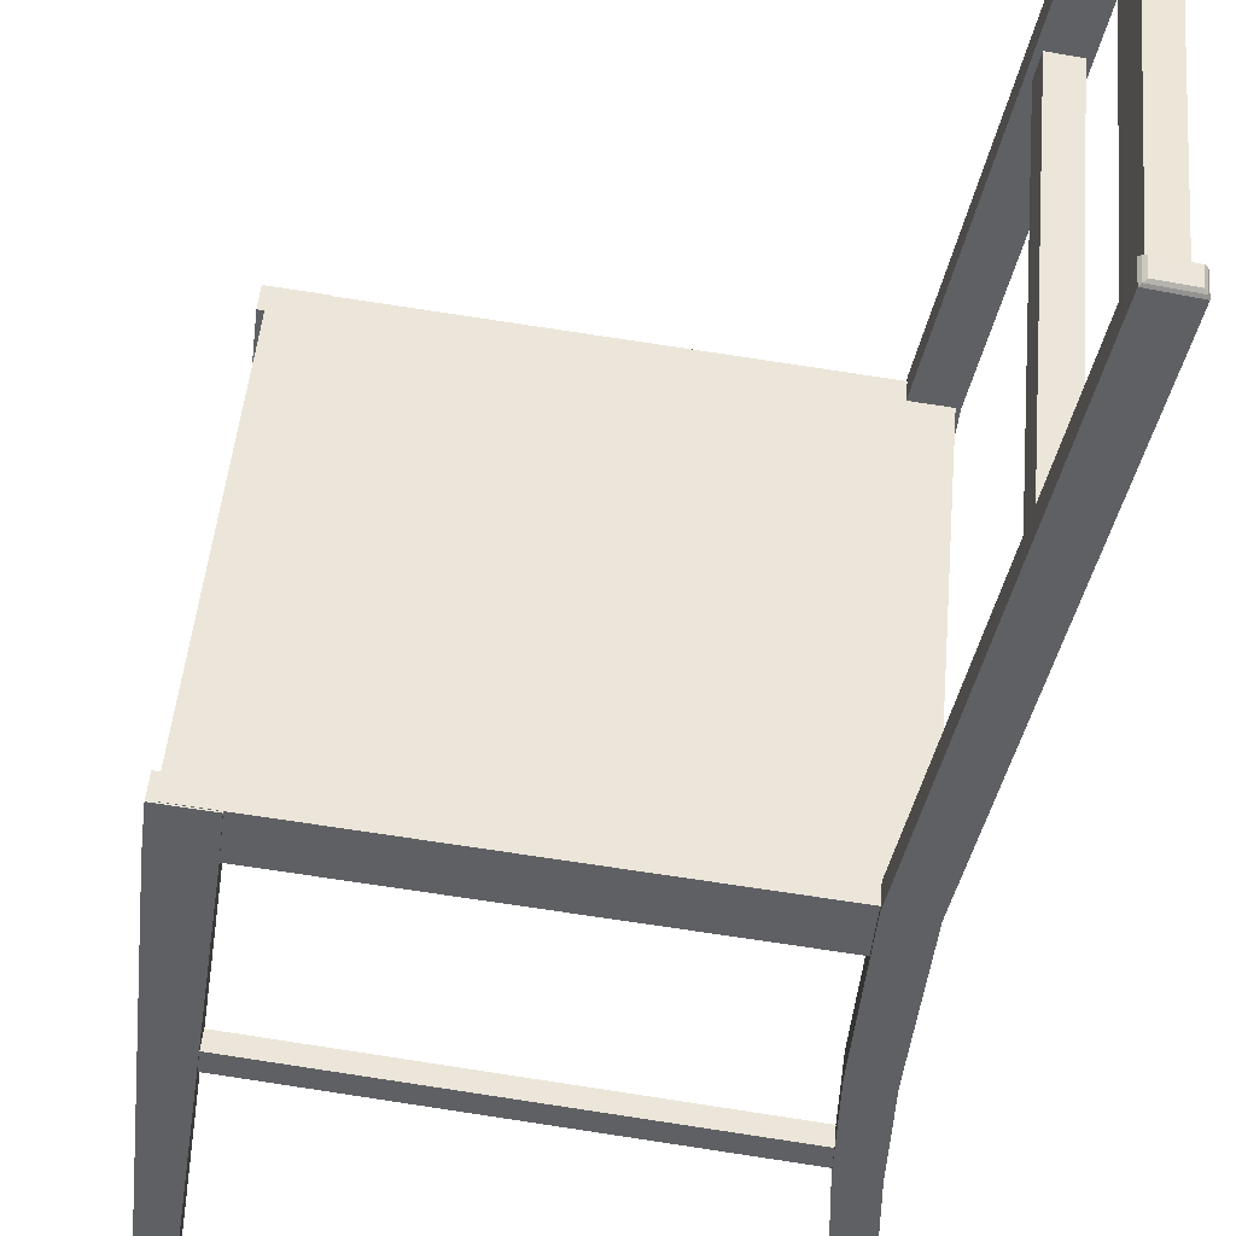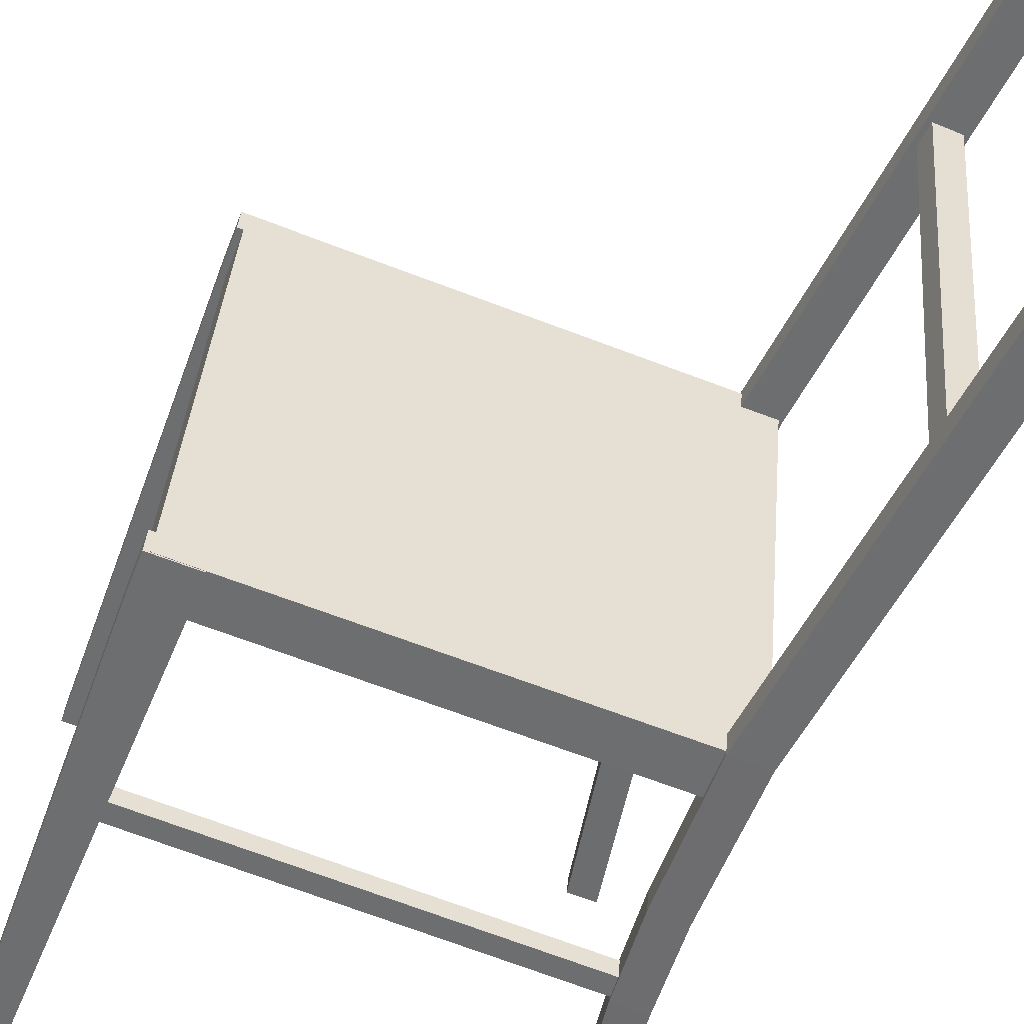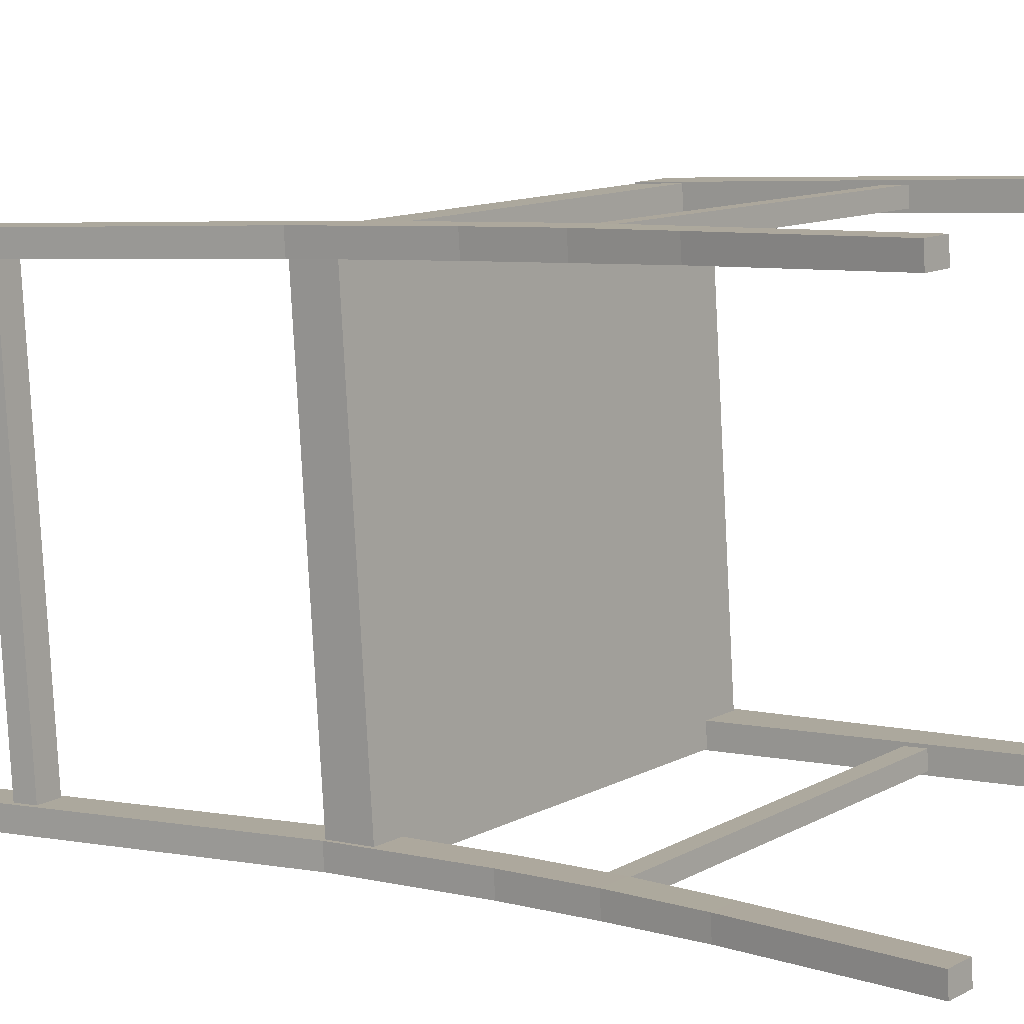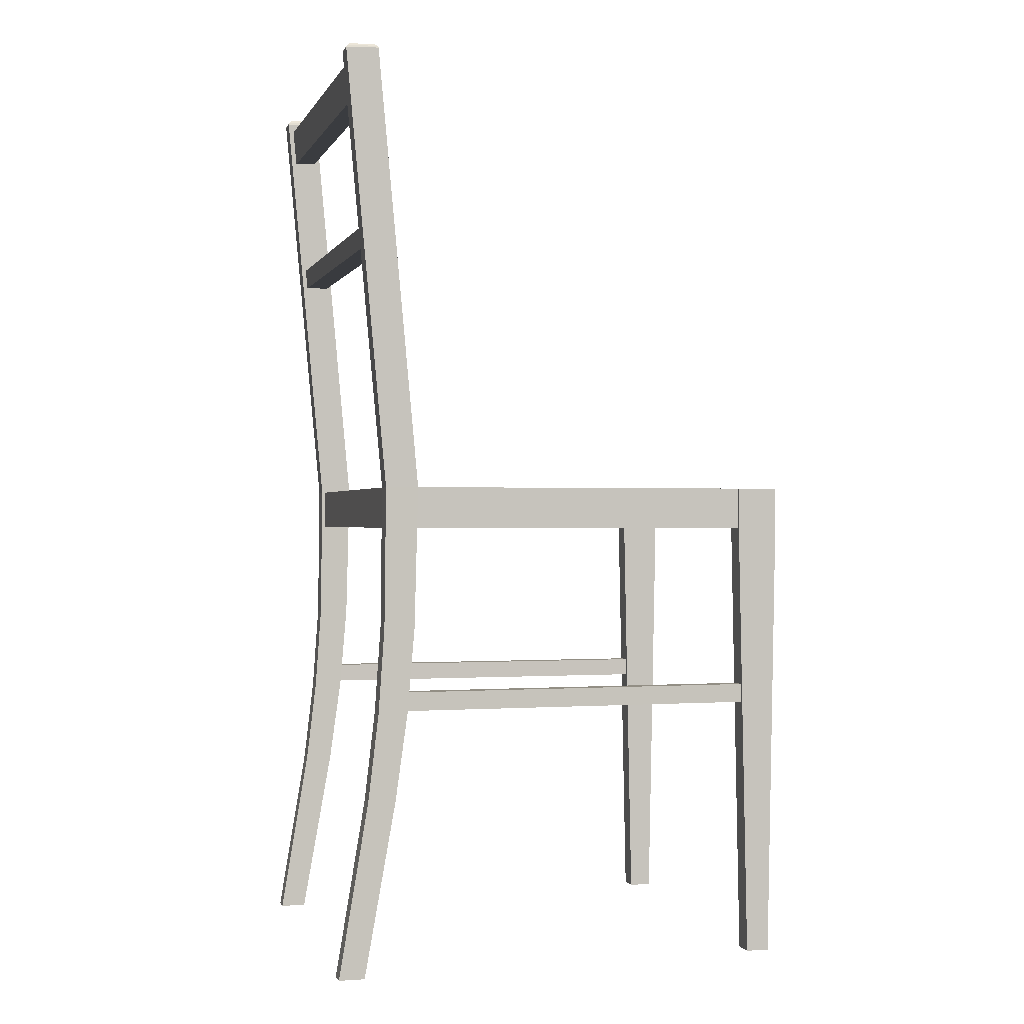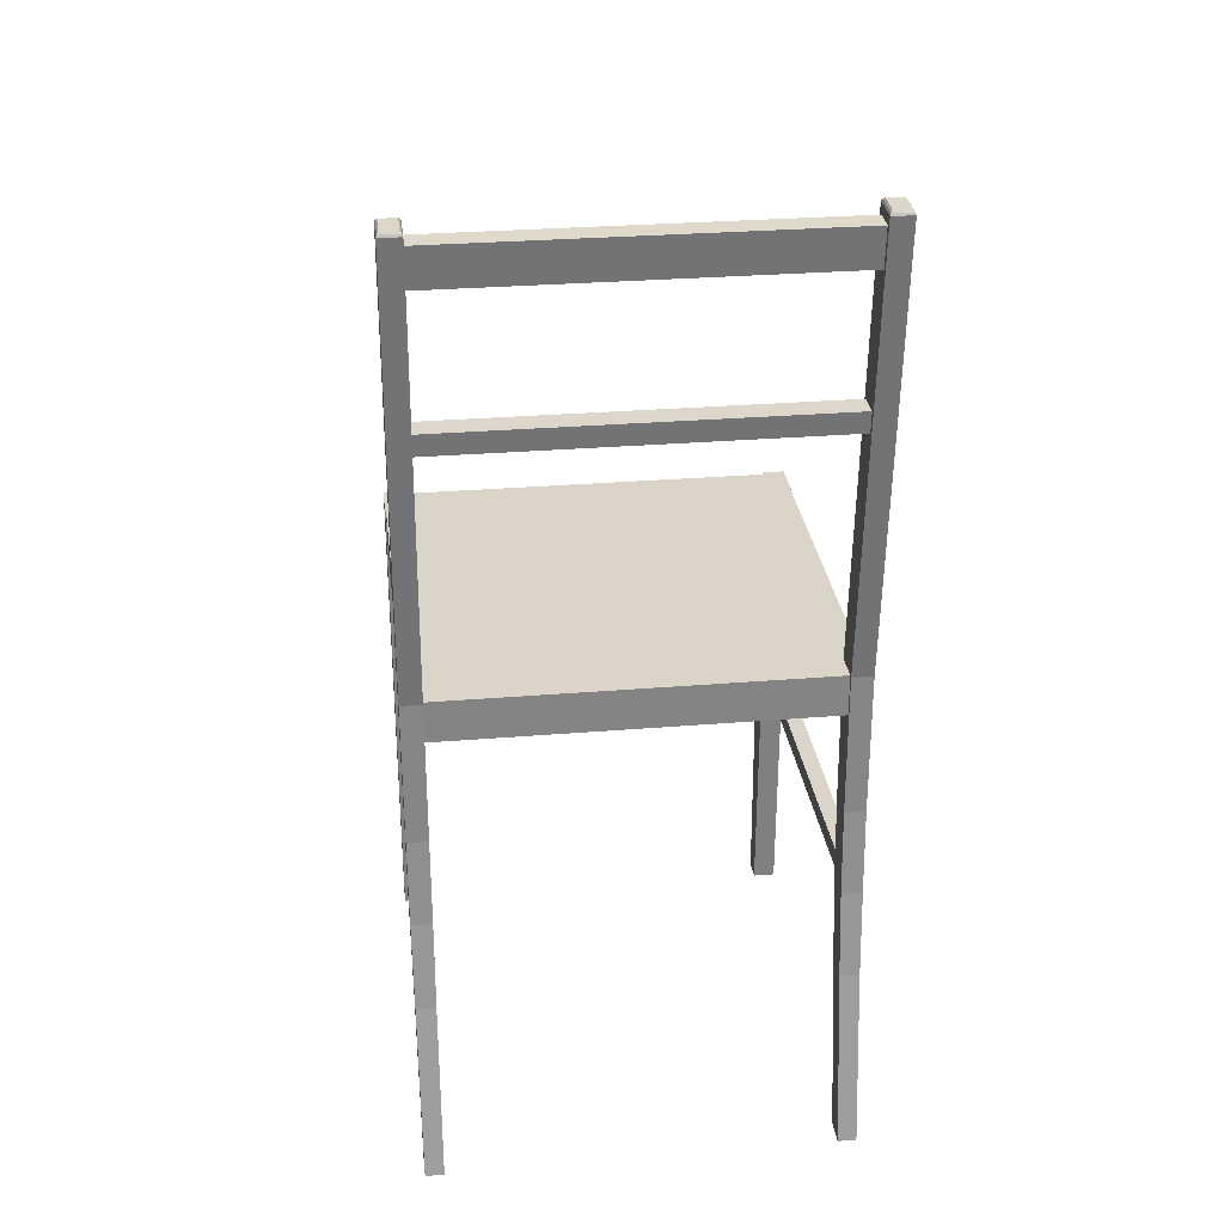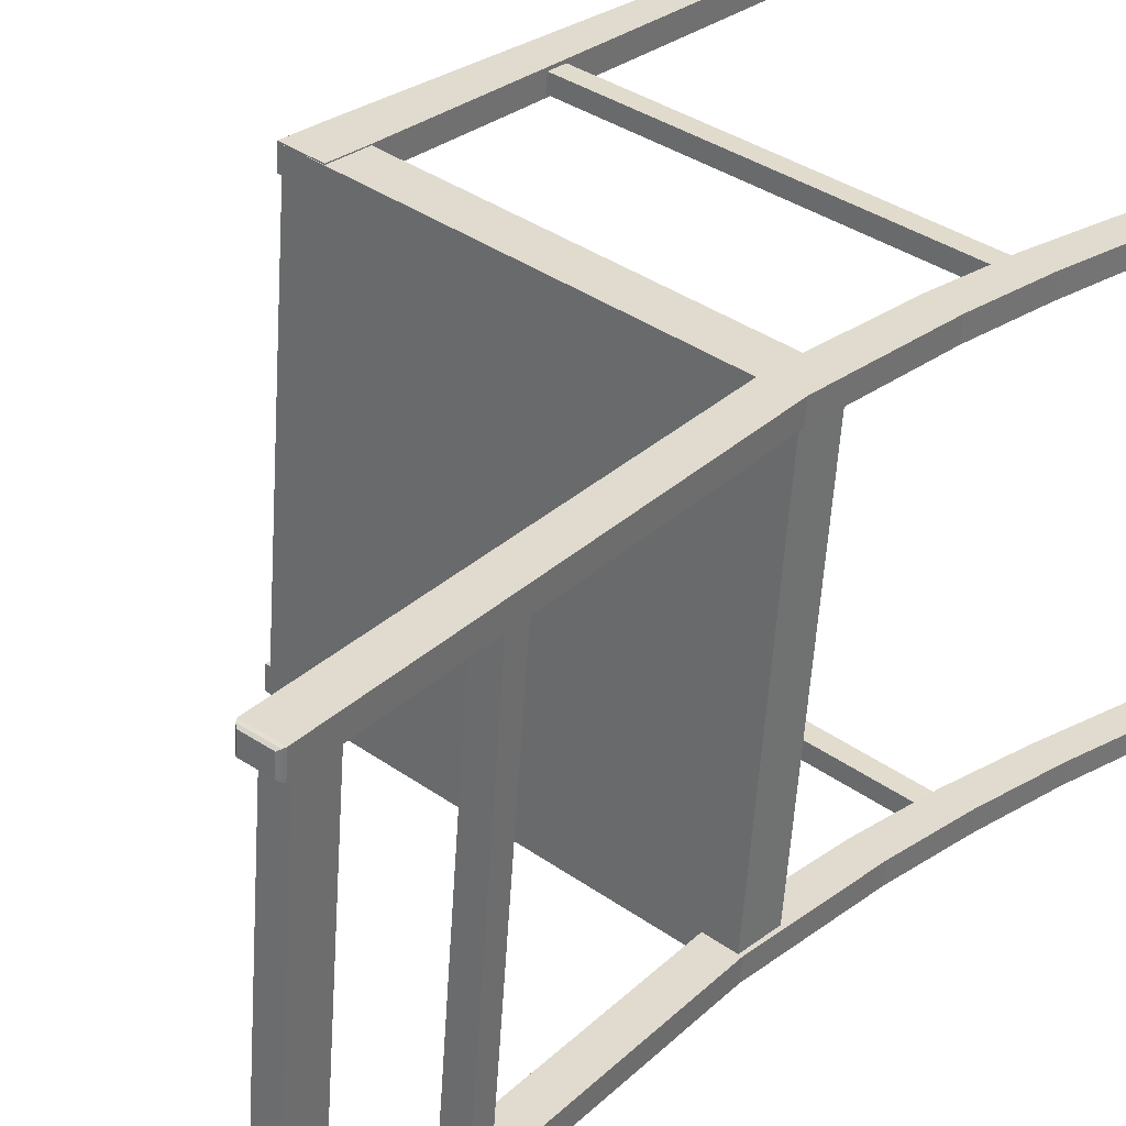
<metadata>
{"format":"obj","ext":"obj","renderer":"f3d","projection":"perspective","resolution":1024,"background":"white","views":[{"elev":-44.2,"azim":173.1,"up":"+Z"},{"elev":-53.0,"azim":159.5,"up":"+Z"},{"elev":5.2,"azim":-52.1,"up":"+Z"},{"elev":-0.3,"azim":-19.6,"up":"+Y"},{"elev":29.1,"azim":-101.9,"up":"+Y"},{"elev":29.7,"azim":-138.0,"up":"+Z"}]}
</metadata>
<code>
o ChairFrame.002_Cube.000
o ChairFrame.002_Cube.000
v 1.097 0.6759 0.906
v 1.711 0.6759 0.9586
v 1.097 0.7375 0.906
v 1.711 0.7375 0.9586
v 1.08 0.3956 0.91
v 1.083 0.3956 0.8792
v 1.127 0.3956 0.883
v 1.124 0.3956 0.9138
v 1.036 1.403 0.903
v 1.038 1.403 0.8786
v 1.076 1.404 0.8819
v 1.074 1.404 0.9063
v 1.657 0.6755 0.9555
v 1.66 0.6755 0.9224
v 1.721 0.6755 0.9277
v 1.718 0.6755 0.9608
v 1.657 0.7371 0.9555
v 1.66 0.7371 0.9224
v 1.721 0.7371 0.9277
v 1.718 0.7371 0.9608
v 1.092 0.737 0.9113
v 1.094 0.737 0.8799
v 1.143 0.737 0.8841
v 1.141 0.737 0.9155
v 1.021 -0.000351 0.9032
v 1.023 -0.000351 0.8758
v 1.062 -0.000351 0.8792
v 1.06 -0.000351 0.9065
v 1.107 0.2639 0.9114
v 1.065 0.2639 0.9079
v 1.109 0.2639 0.8823
v 1.067 0.2639 0.8788
v 1.092 0.5243 0.8799
v 1.138 0.5243 0.8838
v 1.135 0.5243 0.9149
v 1.089 0.5243 0.9109
v 1.67 0.008254 0.9567
v 1.673 0.008254 0.9236
v 1.707 0.008254 0.9265
v 1.705 0.008254 0.9597
v 1.085 0.4315 0.8794
v 1.13 0.4315 0.8832
v 1.127 0.4315 0.9141
v 1.083 0.4315 0.9103
v 1.127 0.3995 0.8864
v 1.125 0.3995 0.9105
v 1.13 0.4276 0.8866
v 1.127 0.4276 0.9107
v 1.671 0.4008 0.9277
v 1.669 0.4008 0.9518
v 1.673 0.4289 0.9279
v 1.671 0.4289 0.952
v 1.031 1.396 0.9061
v 1.034 1.396 0.8747
v 1.083 1.398 0.8789
v 1.08 1.398 0.9103
v 1.033 1.399 0.905
v 1.035 1.399 0.8761
v 1.08 1.401 0.88
v 1.078 1.401 0.9088
v 1.032 1.387 0.9062
v 1.034 1.387 0.8747
v 1.083 1.389 0.879
v 1.081 1.389 0.9104
v 1.038 1.32 0.9067
v 1.041 1.32 0.8753
v 1.09 1.322 0.8795
v 1.087 1.322 0.9109
v 1.042 1.382 0.8754
v 1.074 1.384 0.8782
v 1.047 1.325 0.8759
v 1.08 1.327 0.8786
v 1.054 1.141 0.9081
v 1.057 1.141 0.8767
v 1.106 1.142 0.8809
v 1.104 1.142 0.9123
v 1.058 1.097 0.9085
v 1.061 1.097 0.877
v 1.11 1.099 0.8812
v 1.107 1.099 0.9127
v 1.064 1.135 0.8773
v 1.1 1.136 0.8804
v 1.067 1.104 0.8776
v 1.103 1.104 0.8806
v 1.15 0.6759 0.2922
v 1.763 0.6759 0.3448
v 1.15 0.7375 0.2922
v 1.763 0.7375 0.3448
v 1.123 0.7375 0.5991
v 1.123 0.6759 0.5991
v 1.737 0.7375 0.6517
v 1.737 0.6759 0.6517
v 1.134 0.3956 0.2854
v 1.131 0.3956 0.3162
v 1.175 0.3956 0.32
v 1.178 0.3956 0.2892
v 1.089 1.403 0.2848
v 1.087 1.403 0.3092
v 1.125 1.404 0.3125
v 1.127 1.404 0.2881
v 1.71 0.6755 0.3386
v 1.707 0.6755 0.3717
v 1.768 0.6755 0.377
v 1.771 0.6755 0.3439
v 1.71 0.7371 0.3386
v 1.707 0.7371 0.3717
v 1.768 0.7371 0.377
v 1.771 0.7371 0.3439
v 1.145 0.737 0.2861
v 1.142 0.737 0.3175
v 1.192 0.737 0.3217
v 1.194 0.737 0.2903
v 1.074 -0.000351 0.282
v 1.072 -0.000351 0.3094
v 1.111 -0.000351 0.3127
v 1.113 -0.000351 0.2853
v 1.16 0.2639 0.2885
v 1.118 0.2639 0.2849
v 1.157 0.2639 0.3176
v 1.116 0.2639 0.314
v 1.14 0.5243 0.3171
v 1.186 0.5243 0.321
v 1.189 0.5243 0.29
v 1.143 0.5243 0.286
v 1.723 0.008254 0.3398
v 1.72 0.008254 0.3729
v 1.755 0.008254 0.3758
v 1.757 0.008254 0.3427
v 1.134 0.4315 0.3165
v 1.178 0.4315 0.3203
v 1.181 0.4315 0.2894
v 1.136 0.4315 0.2856
v 1.176 0.3995 0.3167
v 1.178 0.3995 0.2926
v 1.178 0.4276 0.3169
v 1.18 0.4276 0.2927
v 1.719 0.4008 0.3684
v 1.721 0.4008 0.3443
v 1.721 0.4289 0.3686
v 1.723 0.4289 0.3445
v 1.084 1.396 0.2809
v 1.082 1.396 0.3123
v 1.131 1.398 0.3165
v 1.134 1.398 0.2851
v 1.086 1.399 0.2823
v 1.084 1.399 0.3111
v 1.129 1.401 0.315
v 1.131 1.401 0.2862
v 1.085 1.387 0.2809
v 1.083 1.387 0.3123
v 1.132 1.389 0.3166
v 1.134 1.389 0.2851
v 1.091 1.32 0.2815
v 1.089 1.32 0.3129
v 1.138 1.322 0.3171
v 1.141 1.322 0.2857
v 1.09 1.382 0.313
v 1.123 1.384 0.3158
v 1.096 1.325 0.3135
v 1.128 1.327 0.3162
v 1.066 1.382 0.5942
v 1.099 1.384 0.597
v 1.072 1.325 0.5947
v 1.104 1.327 0.5974
v 1.108 1.141 0.2829
v 1.105 1.141 0.3143
v 1.154 1.142 0.3185
v 1.157 1.142 0.2871
v 1.112 1.097 0.2832
v 1.109 1.097 0.3146
v 1.158 1.099 0.3188
v 1.161 1.099 0.2874
v 1.113 1.135 0.3149
v 1.148 1.136 0.318
v 1.116 1.104 0.3152
v 1.151 1.104 0.3182
v 1.089 1.135 0.5961
v 1.124 1.136 0.5992
v 1.091 1.104 0.5964
v 1.127 1.104 0.5994
f 91 4 2 92
f 4 3 1 2
f 3 89 90 1
f 1 90 92 2
f 4 91 89 3
f 44 41 6 5
f 41 42 7 6
f 42 43 48 47
f 43 44 5 8
f 29 30 25 28
f 12 11 10 9
f 17 18 14 13
f 18 19 15 14
f 19 20 16 15
f 20 17 13 16
f 16 13 37 40
f 20 19 18 17
f 77 78 22 21
f 78 79 23 22
f 79 80 24 23
f 80 77 21 24
f 25 26 27 28
f 31 29 28 27
f 32 31 27 26
f 30 32 26 25
f 8 5 30 29
f 7 8 29 31
f 6 7 31 32
f 5 6 32 30
f 21 22 33 36
f 22 23 34 33
f 23 24 35 34
f 24 21 36 35
f 37 38 39 40
f 15 16 40 39
f 14 15 39 38
f 13 14 38 37
f 36 33 41 44
f 33 34 42 41
f 34 35 43 42
f 35 36 44 43
f 47 48 52 51
f 8 7 45 46
f 43 8 46 48
f 7 42 47 45
f 51 52 50 49
f 46 45 49 50
f 48 46 50 52
f 45 47 51 49
f 57 58 54 53
f 58 59 55 54
f 59 60 56 55
f 60 57 53 56
f 9 10 58 57
f 10 11 59 58
f 11 12 60 59
f 12 9 57 60
f 53 54 62 61
f 54 55 63 62
f 55 56 64 63
f 56 53 61 64
f 61 62 66 65
f 67 66 71 72
f 63 64 68 67
f 64 61 65 68
f 72 71 163 164
f 63 67 72 70
f 66 62 69 71
f 62 63 70 69
f 70 72 164 162
f 71 69 161 163
f 69 70 162 161
f 65 66 74 73
f 66 67 75 74
f 67 68 76 75
f 68 65 73 76
f 73 74 78 77
f 79 78 83 84
f 75 76 80 79
f 76 73 77 80
f 84 83 179 180
f 75 79 84 82
f 78 74 81 83
f 74 75 82 81
f 82 84 180 178
f 83 81 177 179
f 81 82 178 177
f 91 92 86 88
f 88 86 85 87
f 87 85 90 89
f 85 86 92 90
f 88 87 89 91
f 132 93 94 129
f 129 94 95 130
f 130 135 136 131
f 131 96 93 132
f 117 116 113 118
f 100 97 98 99
f 105 101 102 106
f 106 102 103 107
f 107 103 104 108
f 108 104 101 105
f 104 128 125 101
f 108 105 106 107
f 169 109 110 170
f 170 110 111 171
f 171 111 112 172
f 172 112 109 169
f 113 116 115 114
f 119 115 116 117
f 120 114 115 119
f 118 113 114 120
f 96 117 118 93
f 95 119 117 96
f 94 120 119 95
f 93 118 120 94
f 109 124 121 110
f 110 121 122 111
f 111 122 123 112
f 112 123 124 109
f 125 128 127 126
f 103 127 128 104
f 102 126 127 103
f 101 125 126 102
f 124 132 129 121
f 121 129 130 122
f 122 130 131 123
f 123 131 132 124
f 135 139 140 136
f 96 134 133 95
f 131 136 134 96
f 95 133 135 130
f 139 137 138 140
f 134 138 137 133
f 136 140 138 134
f 133 137 139 135
f 145 141 142 146
f 146 142 143 147
f 147 143 144 148
f 148 144 141 145
f 97 145 146 98
f 98 146 147 99
f 99 147 148 100
f 100 148 145 97
f 141 149 150 142
f 142 150 151 143
f 143 151 152 144
f 144 152 149 141
f 149 153 154 150
f 155 160 159 154
f 151 155 156 152
f 152 156 153 149
f 160 164 163 159
f 151 158 160 155
f 154 159 157 150
f 150 157 158 151
f 161 163 164 162
f 158 162 164 160
f 159 163 161 157
f 157 161 162 158
f 153 165 166 154
f 154 166 167 155
f 155 167 168 156
f 156 168 165 153
f 165 169 170 166
f 171 176 175 170
f 167 171 172 168
f 168 172 169 165
f 176 180 179 175
f 167 174 176 171
f 170 175 173 166
f 166 173 174 167
f 177 179 180 178
f 174 178 180 176
f 175 179 177 173
f 173 177 178 174

</code>
